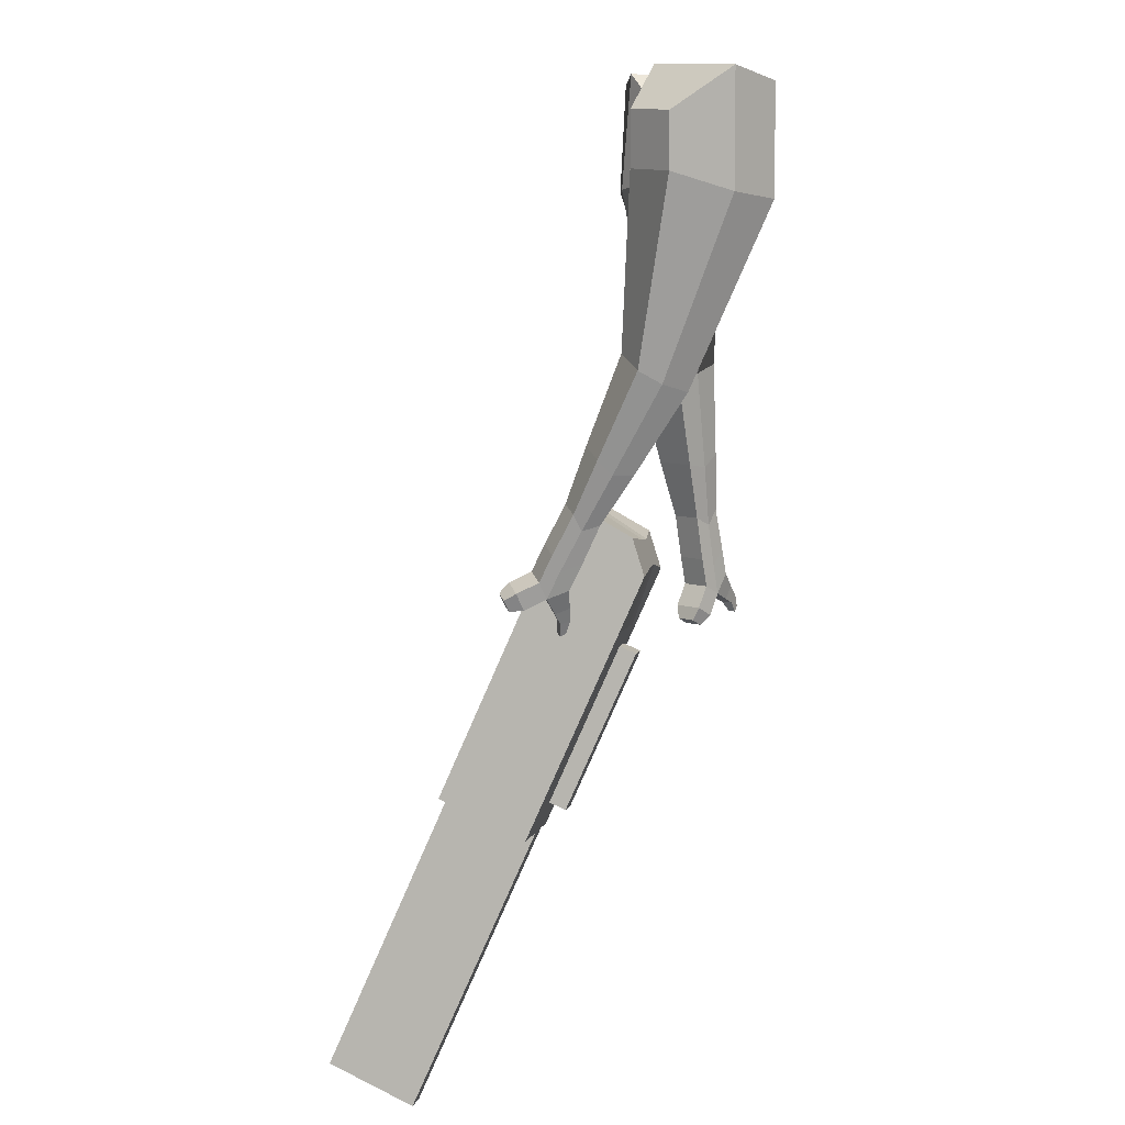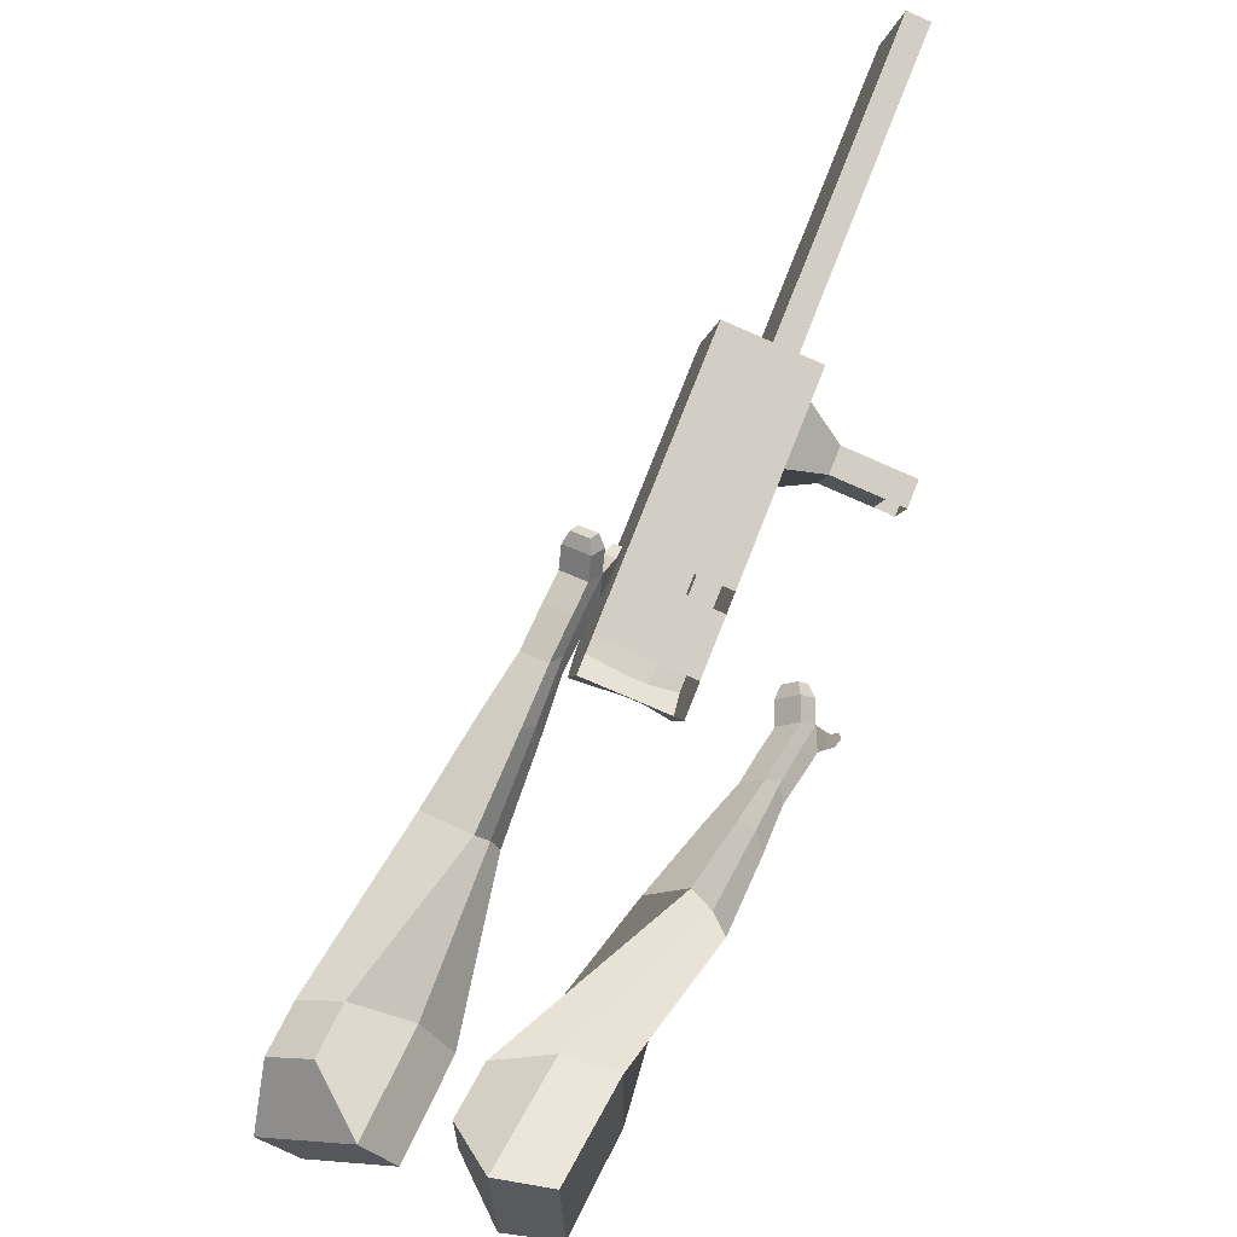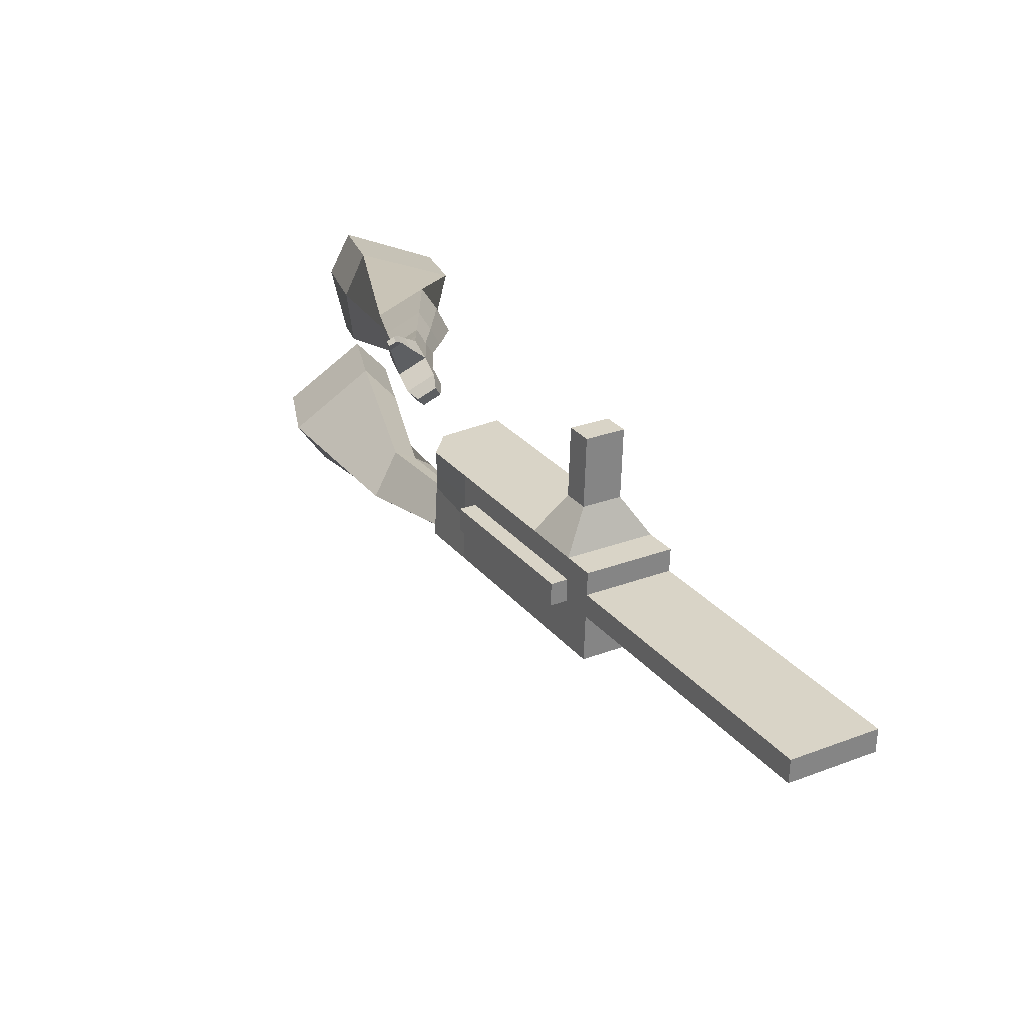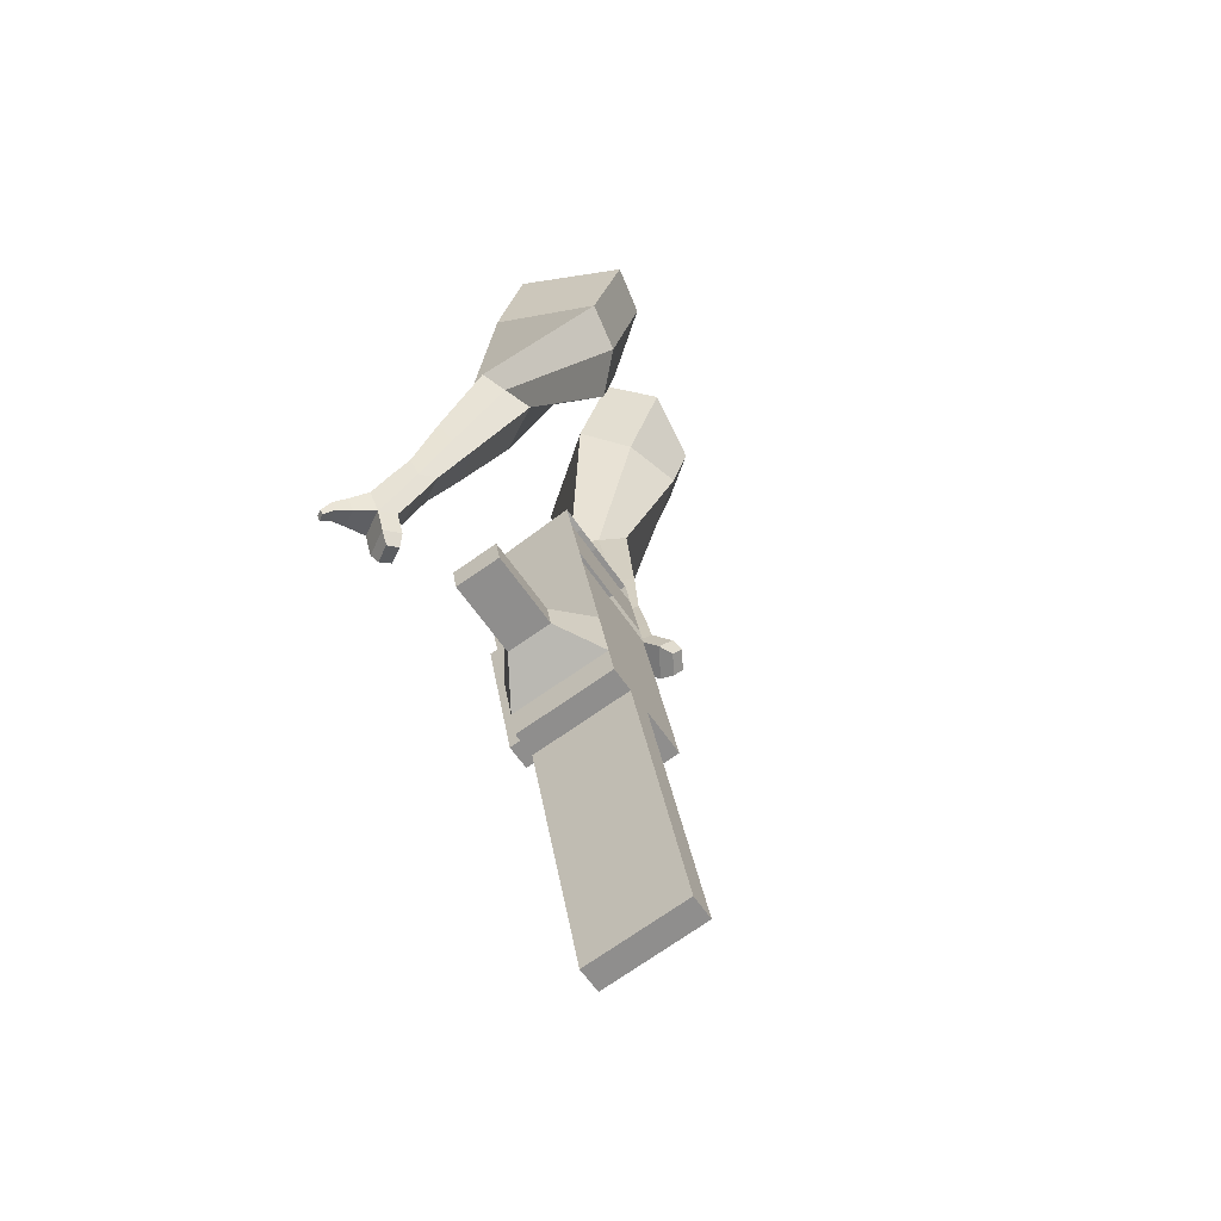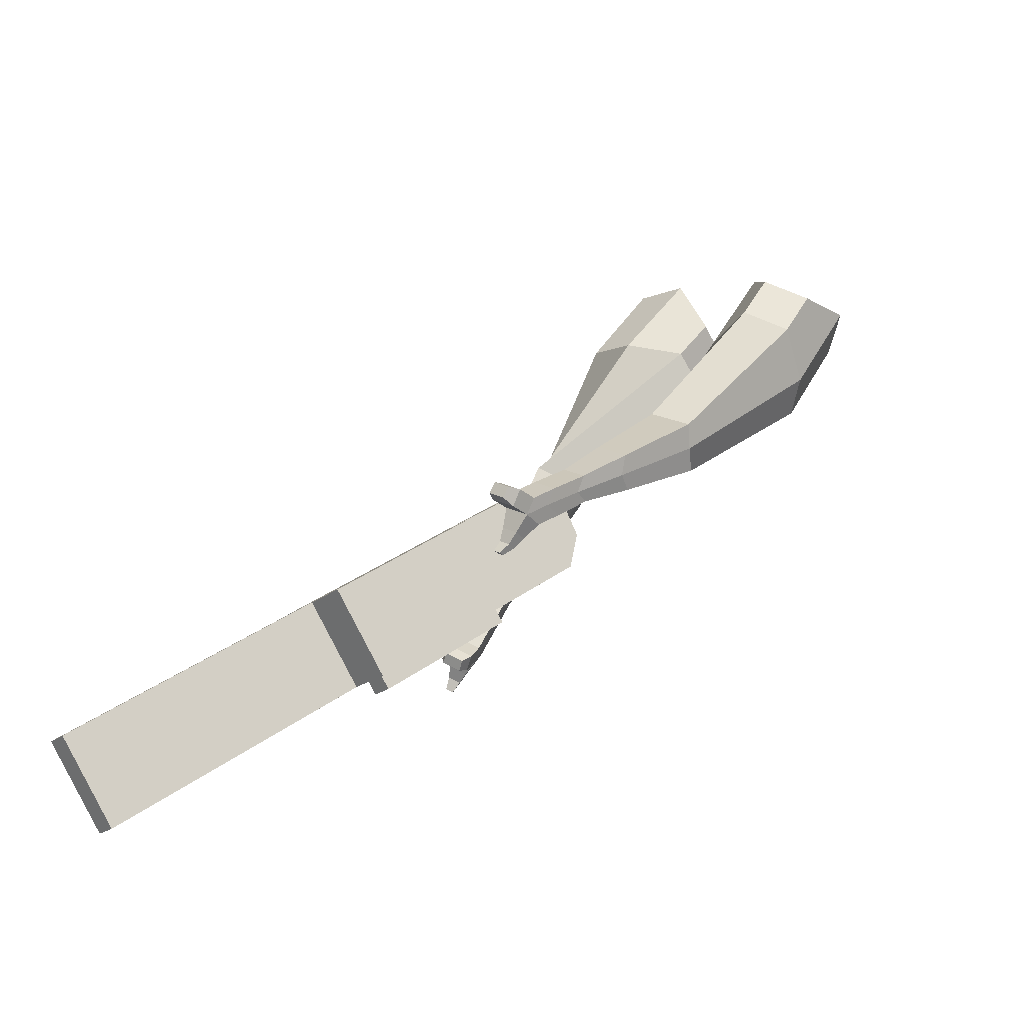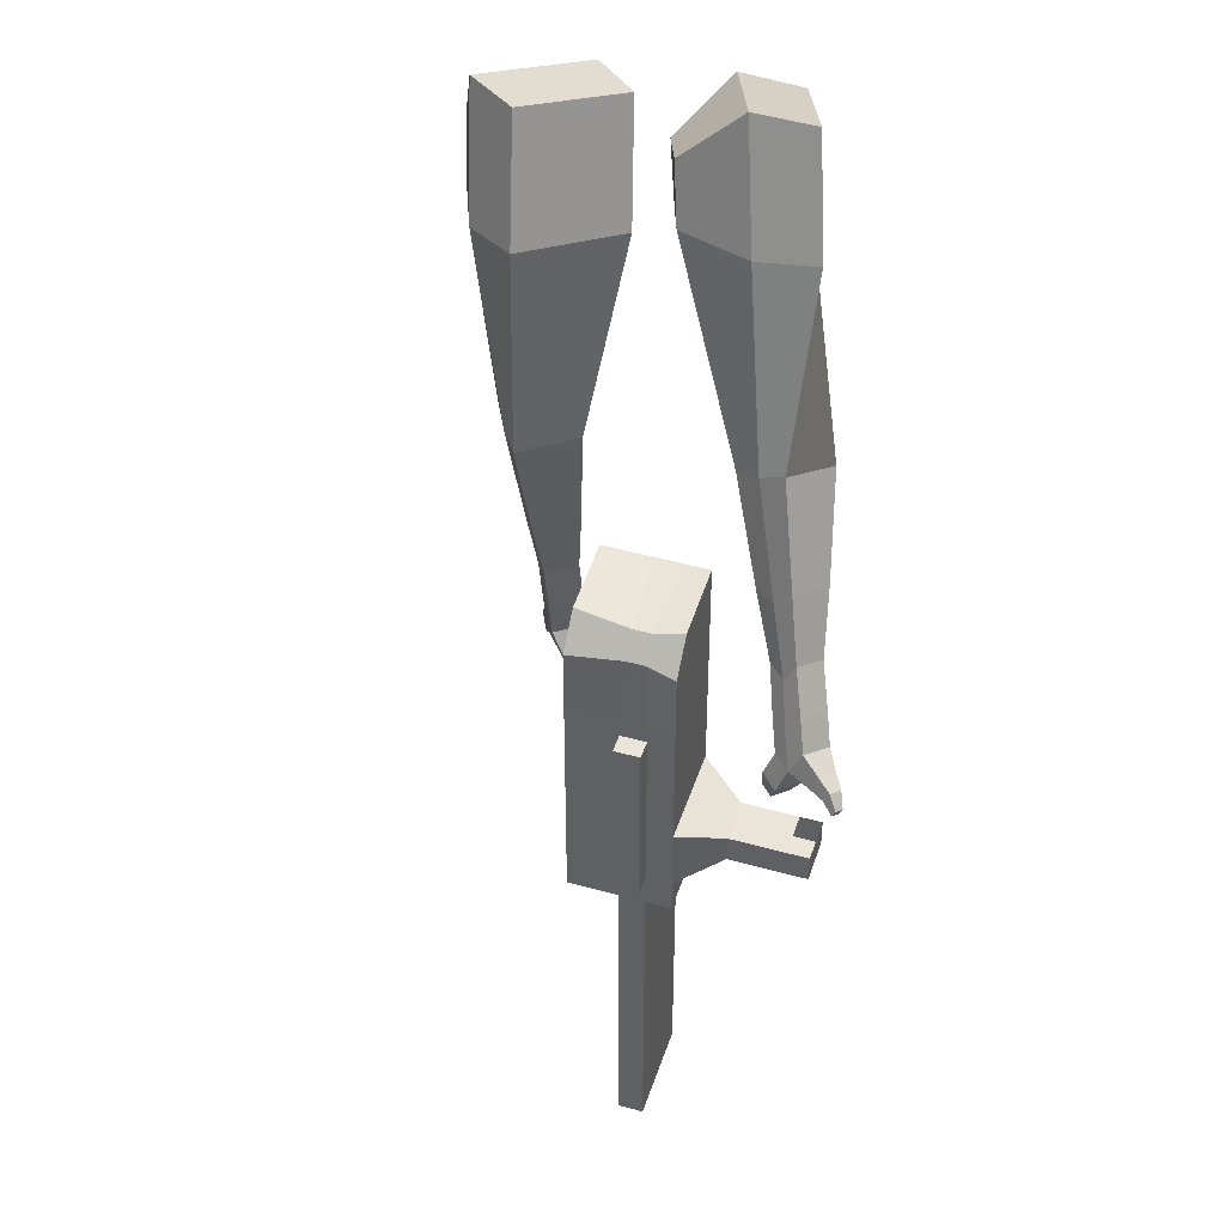
<metadata>
{"format":"obj","ext":"obj","renderer":"f3d","projection":"perspective","resolution":1024,"background":"white","views":[{"elev":-25.0,"azim":-95.8,"up":"+Z"},{"elev":57.5,"azim":-14.0,"up":"+Y"},{"elev":-32.3,"azim":68.9,"up":"+Z"},{"elev":-23.6,"azim":109.9,"up":"+Z"},{"elev":-58.7,"azim":-151.8,"up":"+Z"},{"elev":-64.8,"azim":-37.1,"up":"+Y"}]}
</metadata>
<code>
o Cube.046_Cube.010
v 425 826.2 -880.2
v 414.5 629.3 -978.7
v 549.8 902.1 -1045
v 539.4 705.2 -1144
v 243.6 889.7 -988.2
v 233.2 692.8 -1087
v 368.4 965.6 -1153
v 358 768.7 -1252
v 253.1 721.7 -653
v 242.7 524.8 -751.5
v 61.32 588.3 -859.4
v 71.73 785.2 -761
v 175.3 674.4 -550.2
v 164.9 477.5 -648.6
v -16.47 541 -756.6
v -6.05 738 -658.1
v 129.3 646.5 -489.5
v 129.6 507.8 -571.1
v -51.76 571.4 -679.1
v -52 710 -597.4
v 279.9 738 -688.5
v 269.5 541.1 -786.9
v 98.55 801.6 -796.4
v 88.13 604.6 -894.9
v 505.7 875.3 -987
v 495.3 678.4 -1085
v 324.4 938.8 -1095
v 314 741.9 -1193
v 459.1 933.9 -1099
v 448.7 736.9 -1198
v 334.3 858 -934.2
v 323.9 661 -1033
v 162.4 753.5 -707
v 152 556.5 -805.4
v 84.62 706.2 -604.2
v 75.84 511.6 -685.6
v 38.67 678.2 -543.4
v 52.04 532.1 -633.3
v 178.8 572.8 -840.9
v 189.2 769.8 -742.5
v 404.6 710.1 -1139
v 415 907.1 -1041
v 504.5 918 -1072
v 369.2 645.2 -1006
v 197.3 540.7 -778.5
v 106.4 500.9 -667.4
v 82.61 521.4 -615.1
v 234.6 753.9 -715.5
v 460.4 891.2 -1014
v 494 721 -1171
v 379.6 842.1 -907.2
v 207.7 737.6 -680
v 130 690.3 -577.2
v 84.01 662.4 -516.4
v 224.1 557 -813.9
v 450 694.3 -1112
v 222.2 520.1 -832.3
v 176.9 536 -859.3
v 448 657.4 -1131
v 402.7 673.3 -1158
v 321.9 624.2 -1051
v 367.2 608.3 -1024
v 556.7 779.9 -939.2
v 521 758.2 -892
v 516.4 671.1 -935.5
v 552.1 692.8 -982.7
v 595.9 766.1 -915.9
v 560.2 744.4 -868.6
v 555.6 657.4 -912.2
v 591.3 679.1 -959.4
v 655.9 745.1 -880.2
v 620.2 723.4 -832.9
v 615.6 636.3 -876.5
v 651.3 658 -923.7
v 694.5 731.6 -857.2
v 658.8 709.9 -810
v 654.2 622.8 -853.5
v 689.9 644.5 -900.7
v 904.1 970.4 -1713
v 858.8 986.3 -1740
v 869.2 1183 -1641
v 914.6 1167 -1614
f 25 26 4 3
f 29 30 8 7
f 27 28 6 5
f 22 21 9 10
f 42 27 5 31
f 56 26 2 44
f 10 9 13 14
f 55 22 10 45
f 23 24 11 12
f 46 14 18 47
f 45 10 14 46
f 12 11 15 16
f 33 12 16 35
f 54 47 18 17
f 16 15 19 20
f 14 13 17 18
f 5 6 24 23
f 44 2 22 55
f 31 5 23 40
f 2 1 21 22
f 50 4 26 56
f 29 7 27 42
f 7 8 28 27
f 26 25 63 66
f 43 29 42 49
f 8 30 41 28
f 51 31 40 48
f 6 32 39 24
f 20 19 38 37
f 52 33 35 53
f 11 34 36 15
f 15 36 38 19
f 24 39 34 11
f 28 41 32 6
f 49 42 31 51
f 30 29 81 80
f 3 4 50 43
f 25 49 51 1
f 9 52 53 13
f 1 51 48 21
f 3 43 49 25
f 30 50 56 41
f 32 41 60 61
f 37 38 47 54
f 34 45 46 36
f 36 46 47 38
f 39 55 45 34
f 55 39 58 57
f 61 62 57 58
f 60 59 62 61
f 39 32 61 58
f 44 55 57 62
f 41 56 59 60
f 56 44 62 59
f 66 63 67 70
f 1 2 65 64
f 2 26 66 65
f 25 1 64 63
f 69 70 74 73
f 64 65 69 68
f 65 66 70 69
f 63 64 68 67
f 73 74 78 77
f 67 68 72 71
f 70 67 71 74
f 68 69 73 72
f 76 77 78 75
f 71 72 76 75
f 74 71 75 78
f 82 79 80 81
f 50 30 80 79
f 43 50 79 82
f 29 43 82 81
o Cube.048_Cube.024
v -565 481.6 181.7
v -731.1 347 68.91
v -422 468 -12.67
v -588.4 331.1 -130.4
v -672.5 645.8 17.88
v -757.6 576.8 -39.94
v -599.2 638.8 -81.76
v -684.3 569 -139.5
v -340.3 485.6 -467.7
v -253.9 508.8 -378.1
v -303.9 623.6 -359.7
v -390.2 600.5 -449.3
v -202.9 585.4 -602.2
v -139.4 602.5 -536.3
v -176.2 686.9 -522.7
v -239.7 669.9 -588.6
v -116.4 650.1 -684.6
v -70 662.6 -636.4
v -96.84 724.3 -626.5
v -143.2 711.8 -674.7
v -478.7 573 -38.91
v -655.2 428.2 -161.3
v -630.5 587.7 167.4
v -806.8 444.9 47.69
v -272.8 569.1 -370
v -364.4 544.5 -465.1
v -144.2 652.4 -540.5
v -211.6 634.3 -610.5
v -65.26 704.1 -648.8
v -114.5 690.9 -699.9
v -57.08 682.5 -750.1
v -10.69 695 -701.9
v -2.189 745.4 -720.2
v -51.44 732.2 -771.3
v -80.73 751.8 -745.2
v -34.34 764.3 -697.1
v -14.99 707.1 -797
v 31.4 719.5 -748.8
v 39.91 770 -767.1
v -9.343 756.7 -818.2
v -38.64 776.3 -792.1
v 7.755 788.8 -744
v 28.67 702 -820.6
v 58.53 710.1 -789.6
v 64 742.5 -801.4
v 32.3 734 -834.3
v 2.203 805.8 -842
v -27.09 825.4 -815.9
v 19.3 837.8 -767.8
v 51.45 819 -790.9
v 57.77 697.5 -837.4
v 77.9 702.9 -816.5
v 81.59 724.8 -824.5
v 60.22 719 -846.6
v 84.77 704.9 -857.6
v 97.35 708.3 -844.5
v 99.66 722 -849.5
v 86.3 718.4 -863.3
v 11.53 837.7 -842.2
v -7.949 850.7 -824.8
v 22.9 859 -792.8
v 44.27 846.5 -808.2
v -309.7 607 340.5
v -302.6 365.5 345.3
v -150.7 602 157.4
v -149.5 366.2 158.3
v -457.6 539.8 143.1
v -453.9 415.9 145.6
v -375.8 543.3 48.42
v -375.4 416.3 49.68
v 37.4 362.7 -177.9
v 119.6 446.2 -130
v 68.78 537.4 -200.5
v -12.61 455.3 -248.1
v 179.7 339.8 -339.5
v 241 400 -303.7
v 204.2 468.1 -355.3
v 142.9 407.9 -391.1
v 269.3 328.3 -441
v 314.1 372.3 -414.8
v 287.2 422.1 -452.6
v 242.5 378.1 -478.7
v -252.4 611.5 95.81
v -254.4 354.5 96.14
v -424.4 610 289.6
v -416.9 353.6 294.7
v 101.9 492.3 -167
v 13.41 405.3 -218.6
v 236.6 431.9 -342.3
v 171.5 368 -380.3
v 319.5 392.7 -452.9
v 271.9 346 -480.7
v 331 305.6 -508.4
v 375.8 349.6 -482.2
v 385.1 372.2 -530.7
v 337.6 325.4 -558.5
v 307.5 357.2 -554.9
v 352.3 401.2 -528.8
v 374.8 290.3 -557.5
v 419.6 334.3 -531.4
v 428.9 356.8 -579.9
v 381.4 310.1 -607.7
v 351.3 341.8 -604.1
v 396.1 385.8 -578
v 419.2 270.8 -569.4
v 448 299.2 -552.5
v 454 313.7 -583.8
v 423.4 283.6 -601.6
v 394 327.8 -659
v 363.9 359.5 -655.5
v 408.7 403.5 -629.3
v 441.5 374.5 -631.3
v 448.8 256.3 -577.1
v 468.3 275.4 -565.7
v 472.3 285.2 -586.8
v 451.7 264.9 -598.8
v 476.5 247.7 -595.7
v 488.7 259.7 -588.7
v 491.2 265.8 -601.8
v 478.3 253.1 -609.3
v 403.5 350.3 -681.6
v 383.5 371.3 -679.2
v 413.2 400.6 -661.8
v 435.1 381.3 -663.1
f 83 84 86 85
f 90 89 93 94
f 89 90 88 87
f 105 106 84 83
f 103 89 87 105
f 104 86 84 106
f 94 93 97 98
f 103 85 92 107
f 104 90 94 108
f 85 86 91 92
f 110 98 102 112
f 107 92 96 109
f 108 94 98 110
f 92 91 95 96
f 101 111 115 118
f 96 95 99 100
f 98 97 101 102
f 109 96 100 111
f 97 109 111 101
f 100 99 113 114
f 91 108 110 95
f 93 107 109 97
f 95 110 112 99
f 86 104 108 91
f 89 103 107 93
f 90 104 106 88
f 85 103 105 83
f 87 88 106 105
f 117 118 124 123
f 113 116 122 119
f 102 101 118 117
f 111 100 114 115
f 99 112 116 113
f 112 102 117 116
f 124 121 132 131
f 120 119 125 126
f 115 114 120 121
f 118 115 121 124
f 116 117 123 122
f 114 113 119 120
f 128 127 135 136
f 119 122 128 125
f 121 120 126 127
f 122 121 127 128
f 131 132 144 143
f 122 123 130 129
f 123 124 131 130
f 121 122 129 132
f 136 135 139 140
f 127 126 134 135
f 125 128 136 133
f 126 125 133 134
f 138 137 140 139
f 135 134 138 139
f 133 136 140 137
f 134 133 137 138
f 144 141 142 143
f 129 130 142 141
f 132 129 141 144
f 130 131 143 142
f 145 146 148 147
f 152 151 155 156
f 151 152 150 149
f 167 168 146 145
f 165 151 149 167
f 166 148 146 168
f 156 155 159 160
f 165 147 154 169
f 166 152 156 170
f 147 148 153 154
f 172 160 164 174
f 169 154 158 171
f 170 156 160 172
f 154 153 157 158
f 163 173 177 180
f 158 157 161 162
f 160 159 163 164
f 171 158 162 173
f 159 171 173 163
f 162 161 175 176
f 153 170 172 157
f 155 169 171 159
f 157 172 174 161
f 148 166 170 153
f 151 165 169 155
f 152 166 168 150
f 147 165 167 145
f 149 150 168 167
f 179 180 186 185
f 175 178 184 181
f 164 163 180 179
f 173 162 176 177
f 161 174 178 175
f 174 164 179 178
f 186 183 194 193
f 182 181 187 188
f 177 176 182 183
f 180 177 183 186
f 178 179 185 184
f 176 175 181 182
f 190 189 197 198
f 181 184 190 187
f 183 182 188 189
f 184 183 189 190
f 193 194 206 205
f 184 185 192 191
f 185 186 193 192
f 183 184 191 194
f 198 197 201 202
f 189 188 196 197
f 187 190 198 195
f 188 187 195 196
f 200 199 202 201
f 197 196 200 201
f 195 198 202 199
f 196 195 199 200
f 206 203 204 205
f 191 192 204 203
f 194 191 203 206
f 192 193 205 204

</code>
